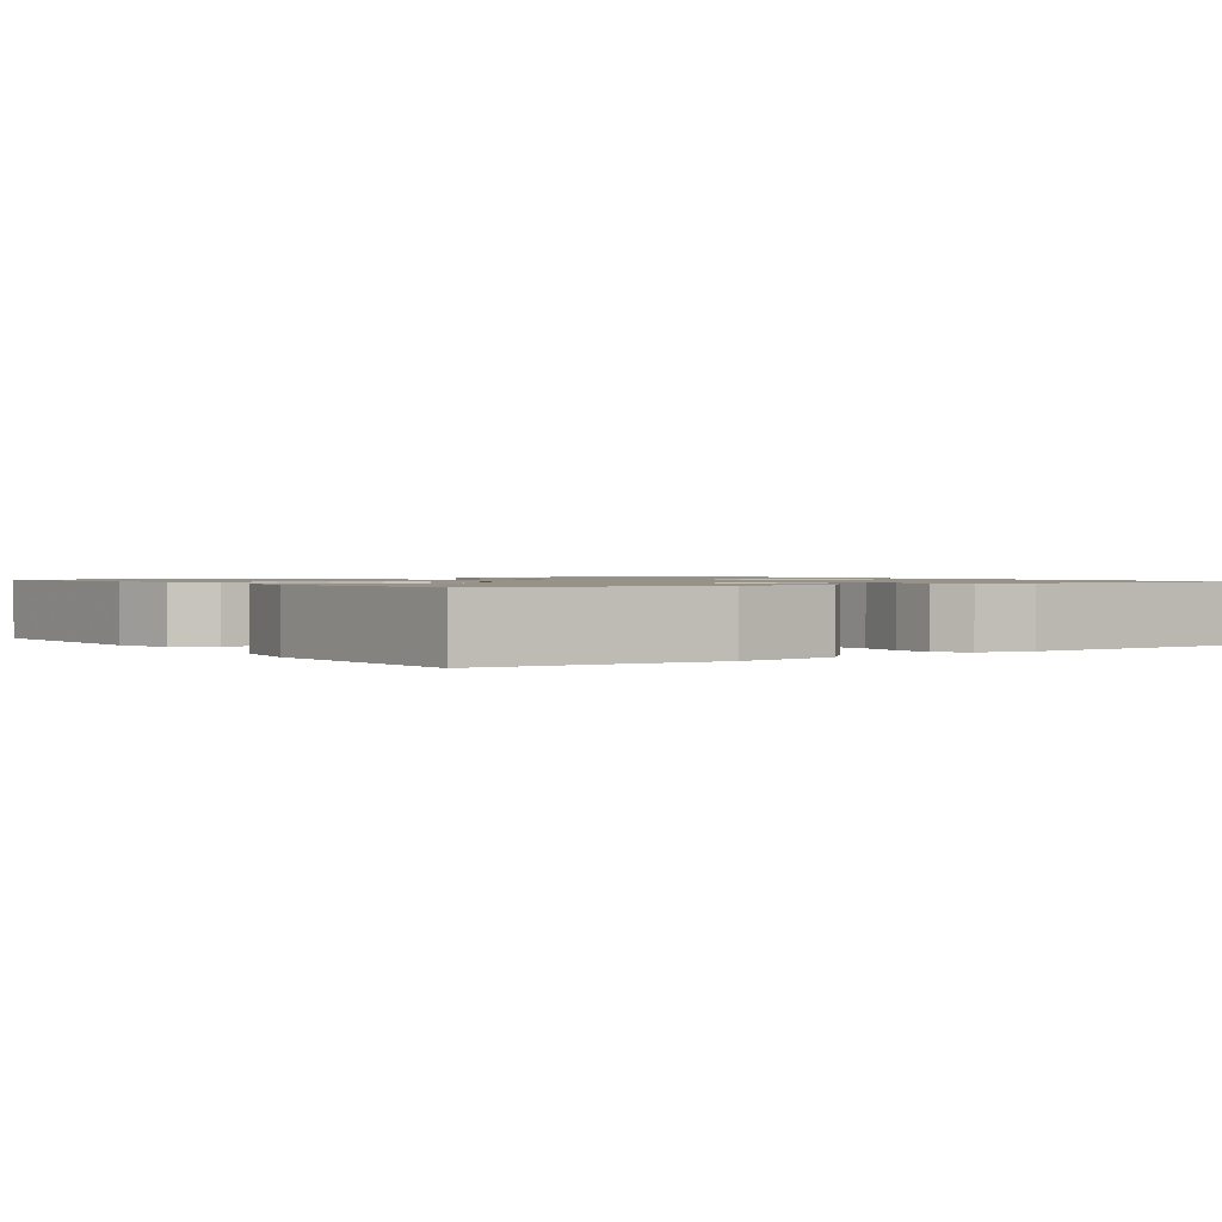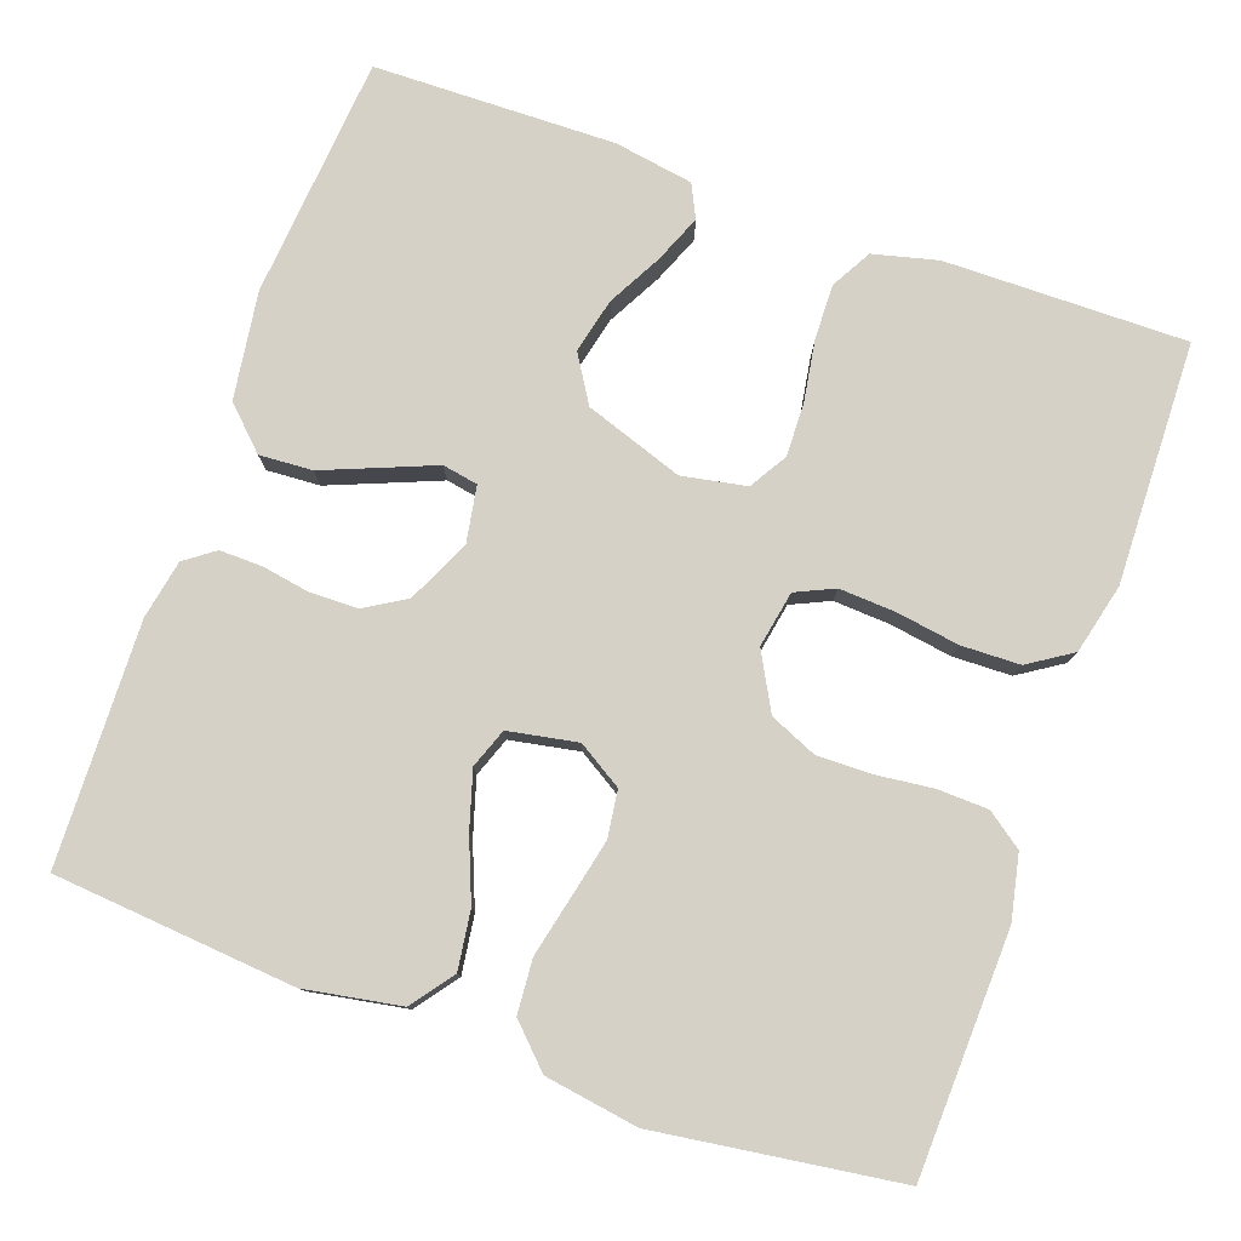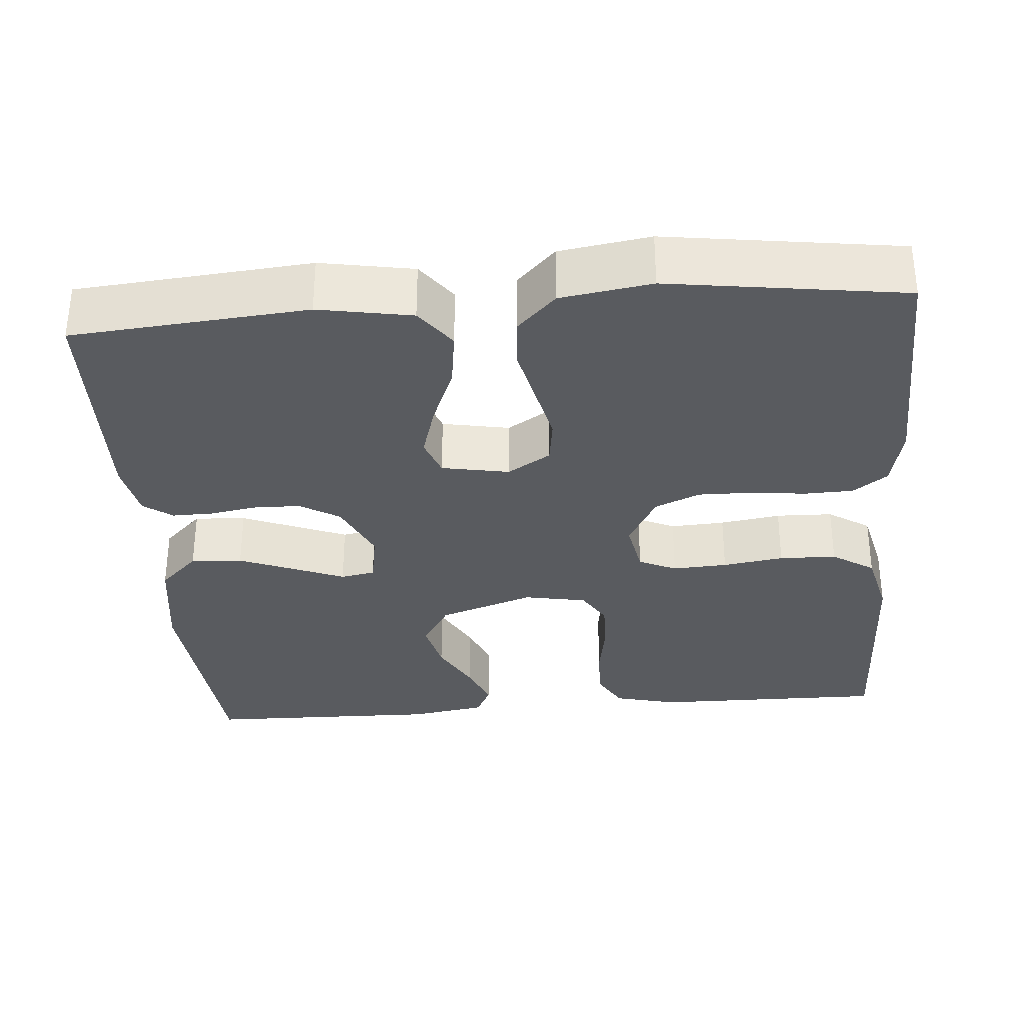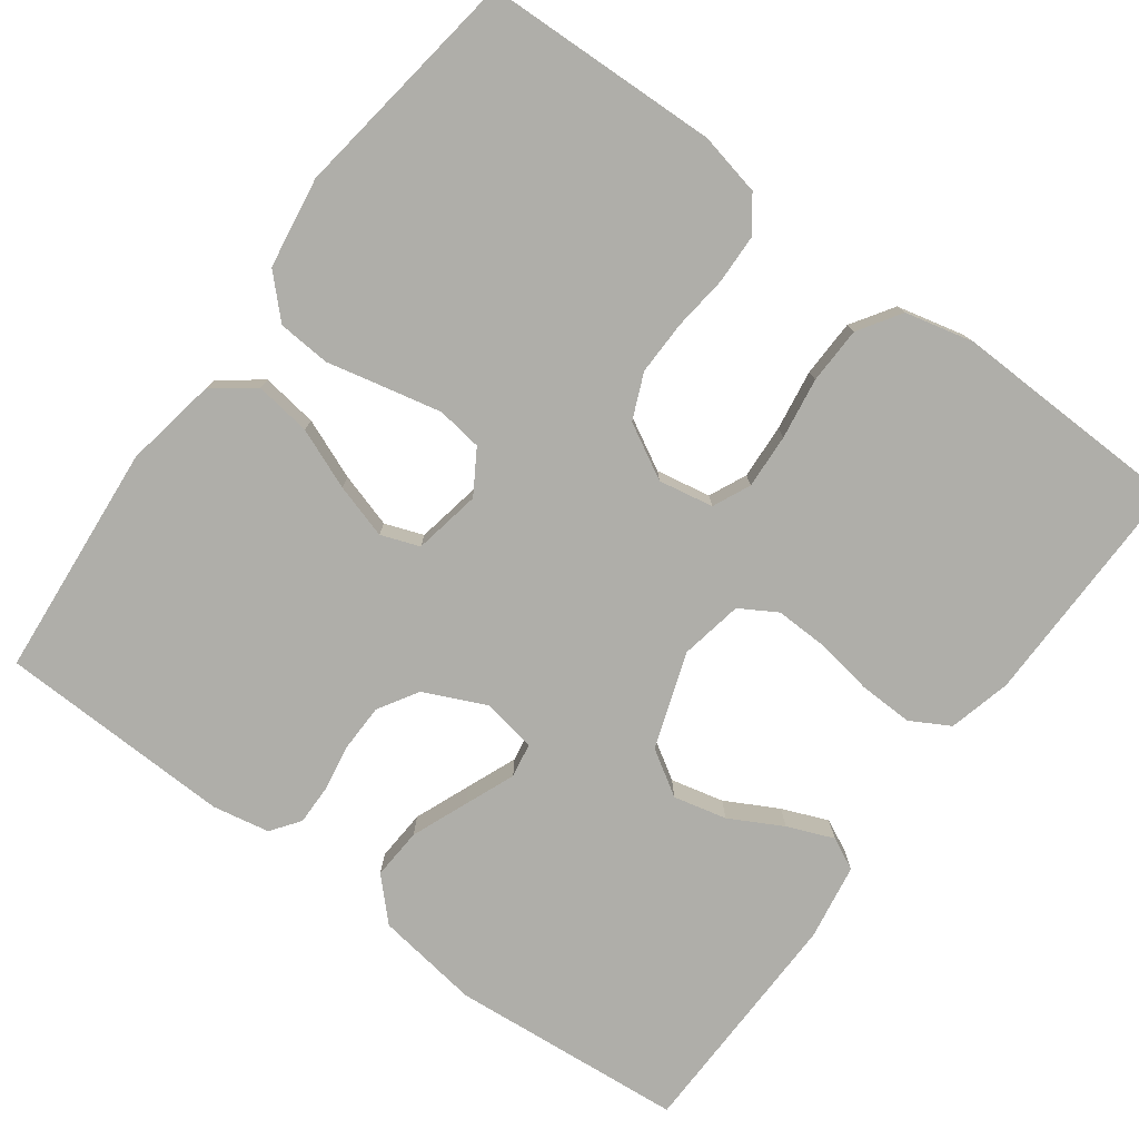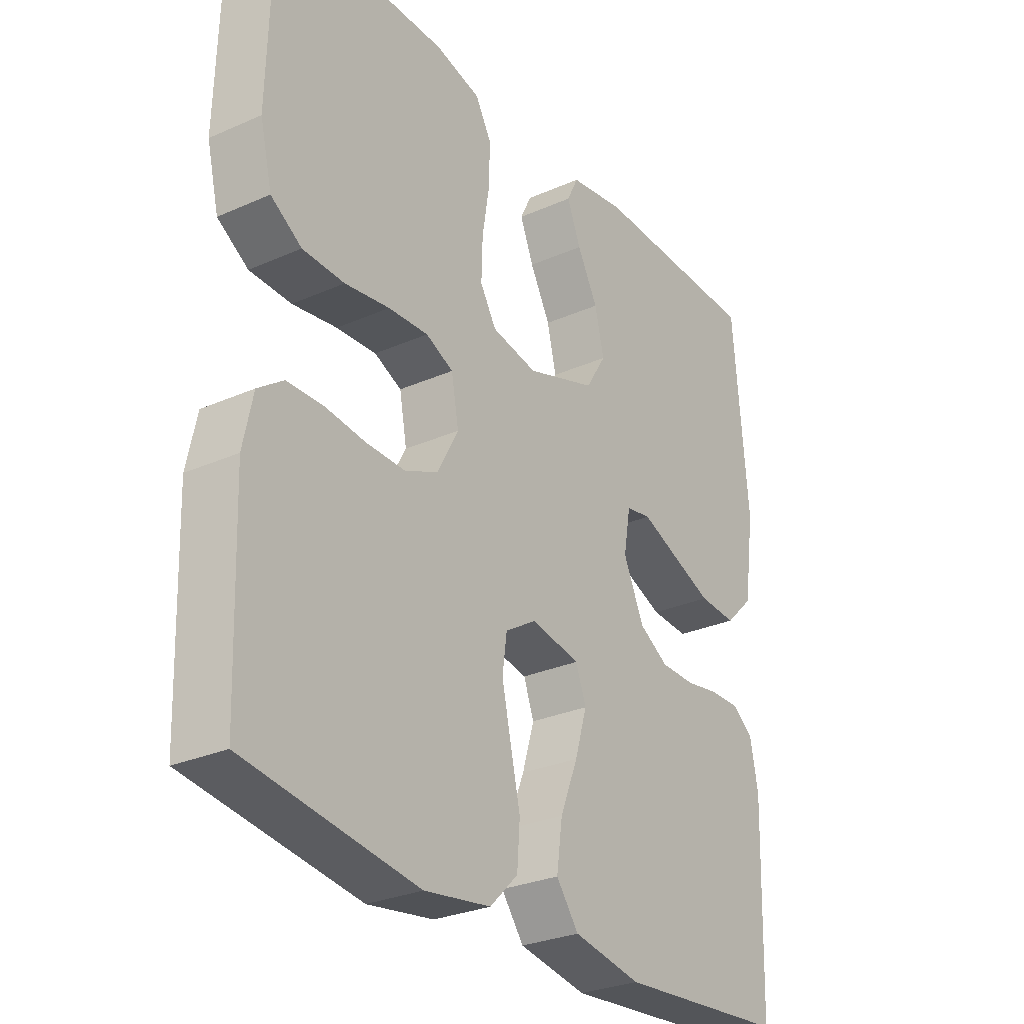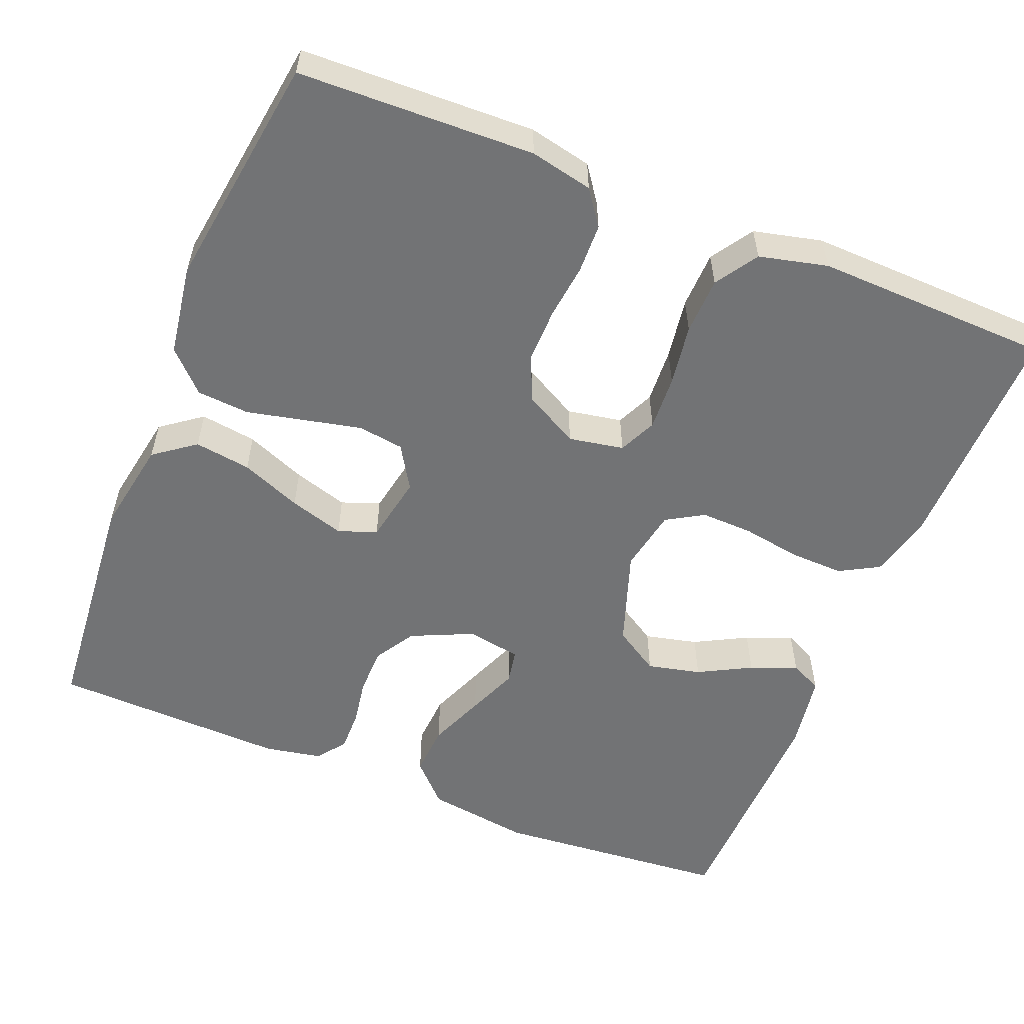
<metadata>
{"format":"obj","ext":"obj","renderer":"f3d","projection":"perspective","resolution":1024,"background":"white","views":[{"elev":1.2,"azim":55.0,"up":"+Y"},{"elev":78.9,"azim":-160.4,"up":"+Y"},{"elev":-32.7,"azim":-175.4,"up":"+Y"},{"elev":-77.5,"azim":-126.4,"up":"+Y"},{"elev":-28.6,"azim":-56.4,"up":"+Z"},{"elev":-55.8,"azim":-112.1,"up":"+Y"}]}
</metadata>
<code>
v 0.5 0.07 -0.5
v 0.2 0.07 -0.526
v 0.081 0.07 -0.505
v 0.042 0.07 -0.453
v 0.052 0.07 -0.381
v 0.083 0.07 -0.304
v 0.104 0.07 -0.234
v 0.086 0.07 -0.185
v 0 0.07 -0.169
v -0.055 0.07 -0.203
v -0.063 0.07 -0.261
v -0.047 0.07 -0.333
v -0.03 0.07 -0.408
v -0.035 0.07 -0.475
v -0.084 0.07 -0.524
v -0.2 0.07 -0.542
v -0.5 0.07 -0.5
v -0.51 0.07 -0.2
v -0.493 0.07 -0.12
v -0.449 0.07 -0.088
v -0.386 0.07 -0.086
v -0.316 0.07 -0.094
v -0.247 0.07 -0.095
v -0.189 0.07 -0.07
v -0.151 0.07 0
v -0.164 0.07 0.07
v -0.212 0.07 0.092
v -0.282 0.07 0.088
v -0.36 0.07 0.076
v -0.433 0.07 0.078
v -0.487 0.07 0.113
v -0.508 0.07 0.2
v -0.5 0.07 0.5
v -0.2 0.07 0.497
v -0.12 0.07 0.477
v -0.092 0.07 0.427
v -0.094 0.07 0.358
v -0.106 0.07 0.284
v -0.108 0.07 0.217
v -0.08 0.07 0.17
v 0 0.07 0.155
v 0.122 0.07 0.197
v 0.158 0.07 0.255
v 0.142 0.07 0.323
v 0.106 0.07 0.39
v 0.082 0.07 0.449
v 0.102 0.07 0.49
v 0.2 0.07 0.506
v 0.5 0.07 0.5
v 0.526 0.07 0.2
v 0.507 0.07 0.067
v 0.457 0.07 0.018
v 0.391 0.07 0.022
v 0.319 0.07 0.051
v 0.255 0.07 0.077
v 0.211 0.07 0.069
v 0.199 0.07 0
v 0.235 0.07 -0.079
v 0.286 0.07 -0.11
v 0.346 0.07 -0.111
v 0.405 0.07 -0.101
v 0.458 0.07 -0.1
v 0.495 0.07 -0.127
v 0.509 0.07 -0.2
v 0.5 0 -0.5
v 0.2 0 -0.526
v 0.081 0 -0.505
v 0.042 0 -0.453
v 0.052 0 -0.381
v 0.083 0 -0.304
v 0.104 0 -0.234
v 0.086 0 -0.185
v 0 0 -0.169
v -0.055 0 -0.203
v -0.063 0 -0.261
v -0.047 0 -0.333
v -0.03 0 -0.408
v -0.035 0 -0.475
v -0.084 0 -0.524
v -0.2 0 -0.542
v -0.5 0 -0.5
v -0.51 0 -0.2
v -0.493 0 -0.12
v -0.449 0 -0.088
v -0.386 0 -0.086
v -0.316 0 -0.094
v -0.247 0 -0.095
v -0.189 0 -0.07
v -0.151 0 0
v -0.164 0 0.07
v -0.212 0 0.092
v -0.282 0 0.088
v -0.36 0 0.076
v -0.433 0 0.078
v -0.487 0 0.113
v -0.508 0 0.2
v -0.5 0 0.5
v -0.2 0 0.497
v -0.12 0 0.477
v -0.092 0 0.427
v -0.094 0 0.358
v -0.106 0 0.284
v -0.108 0 0.217
v -0.08 0 0.17
v 0 0 0.155
v 0.122 0 0.197
v 0.158 0 0.255
v 0.142 0 0.323
v 0.106 0 0.39
v 0.082 0 0.449
v 0.102 0 0.49
v 0.2 0 0.506
v 0.5 0 0.5
v 0.526 0 0.2
v 0.507 0 0.067
v 0.457 0 0.018
v 0.391 0 0.022
v 0.319 0 0.051
v 0.255 0 0.077
v 0.211 0 0.069
v 0.199 0 0
v 0.235 0 -0.079
v 0.286 0 -0.11
v 0.346 0 -0.111
v 0.405 0 -0.101
v 0.458 0 -0.1
v 0.495 0 -0.127
v 0.509 0 -0.2
f 4 5 6
f 3 4 6
f 2 3 6
f 1 2 6
f 64 1 6
f 63 64 6
f 62 63 6
f 61 62 6
f 60 61 6
f 59 60 6 7
f 58 59 7 8
f 57 58 8 9
f 56 57 9 10
f 53 54 55
f 52 53 55
f 51 52 55
f 50 51 55
f 49 50 55
f 48 49 55
f 47 48 55
f 47 55 56
f 44 45 46 47
f 44 47 56
f 43 44 56
f 42 43 56 10
f 36 37 38
f 35 36 38
f 34 35 38
f 33 34 38
f 32 33 38
f 31 32 38
f 30 31 38
f 29 30 38
f 28 29 38
f 27 28 38 39
f 26 27 39 40
f 20 21 22
f 19 20 22
f 18 19 22
f 17 18 22
f 16 17 22
f 15 16 22
f 14 15 22
f 13 14 22
f 12 13 22
f 11 12 22 23
f 10 11 23 24
f 10 24 25
f 42 10 25
f 41 42 25
f 25 26 40 41
f 70 69 68
f 70 68 67
f 70 67 66
f 70 66 65
f 70 65 128
f 70 128 127
f 70 127 126
f 70 126 125
f 70 125 124
f 71 70 124 123
f 72 71 123 122
f 73 72 122 121
f 74 73 121 120
f 119 118 117
f 119 117 116
f 119 116 115
f 119 115 114
f 119 114 113
f 119 113 112
f 119 112 111
f 120 119 111
f 111 110 109 108
f 120 111 108
f 120 108 107
f 74 120 107 106
f 102 101 100
f 102 100 99
f 102 99 98
f 102 98 97
f 102 97 96
f 102 96 95
f 102 95 94
f 102 94 93
f 102 93 92
f 103 102 92 91
f 104 103 91 90
f 86 85 84
f 86 84 83
f 86 83 82
f 86 82 81
f 86 81 80
f 86 80 79
f 86 79 78
f 86 78 77
f 86 77 76
f 87 86 76 75
f 88 87 75 74
f 89 88 74
f 89 74 106
f 89 106 105
f 105 104 90 89
f 1 65 66 2
f 2 66 67 3
f 3 67 68 4
f 4 68 69 5
f 5 69 70 6
f 6 70 71 7
f 7 71 72 8
f 8 72 73 9
f 9 73 74 10
f 10 74 75 11
f 11 75 76 12
f 12 76 77 13
f 13 77 78 14
f 14 78 79 15
f 15 79 80 16
f 16 80 81 17
f 17 81 82 18
f 18 82 83 19
f 19 83 84 20
f 20 84 85 21
f 21 85 86 22
f 22 86 87 23
f 23 87 88 24
f 24 88 89 25
f 25 89 90 26
f 26 90 91 27
f 27 91 92 28
f 28 92 93 29
f 29 93 94 30
f 30 94 95 31
f 31 95 96 32
f 32 96 97 33
f 33 97 98 34
f 34 98 99 35
f 35 99 100 36
f 36 100 101 37
f 37 101 102 38
f 38 102 103 39
f 39 103 104 40
f 40 104 105 41
f 41 105 106 42
f 42 106 107 43
f 43 107 108 44
f 44 108 109 45
f 45 109 110 46
f 46 110 111 47
f 47 111 112 48
f 48 112 113 49
f 49 113 114 50
f 50 114 115 51
f 51 115 116 52
f 52 116 117 53
f 53 117 118 54
f 54 118 119 55
f 55 119 120 56
f 56 120 121 57
f 57 121 122 58
f 58 122 123 59
f 59 123 124 60
f 60 124 125 61
f 61 125 126 62
f 62 126 127 63
f 63 127 128 64
f 64 128 65 1

</code>
